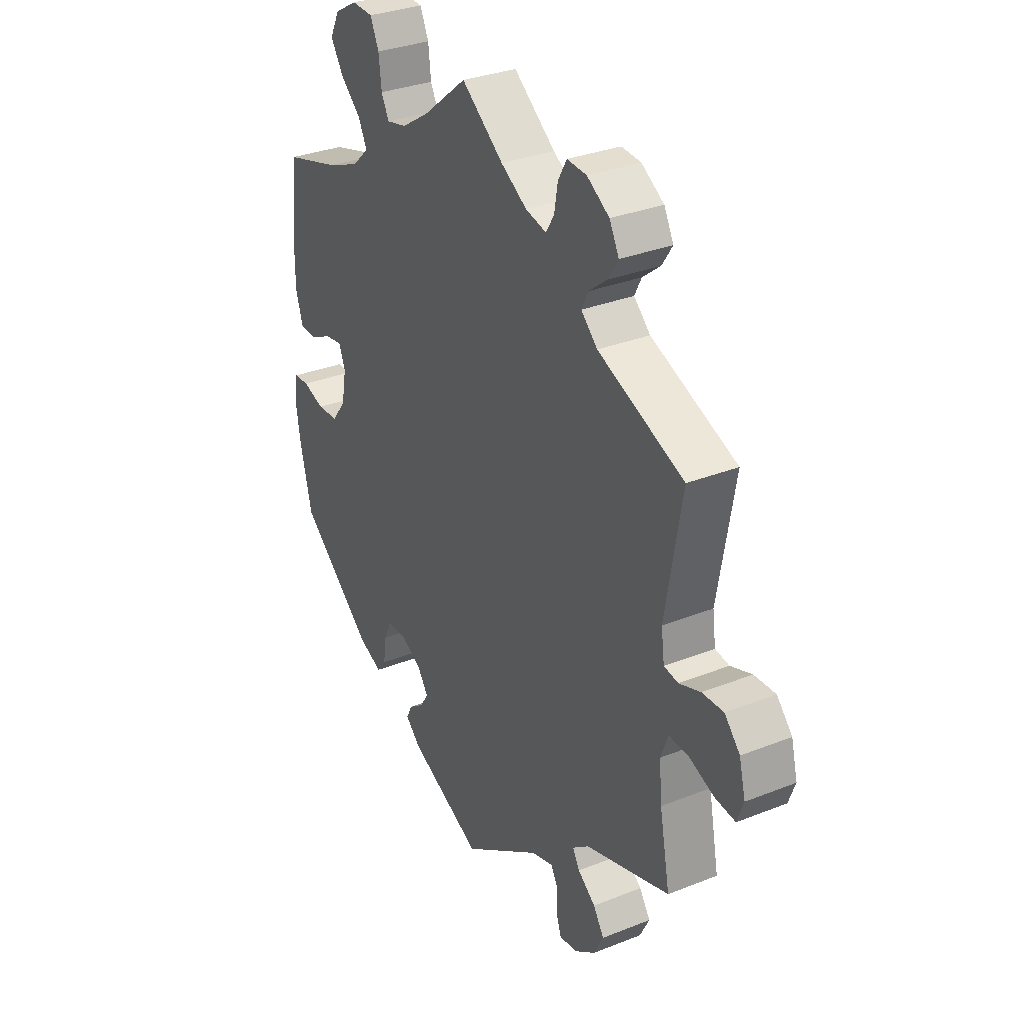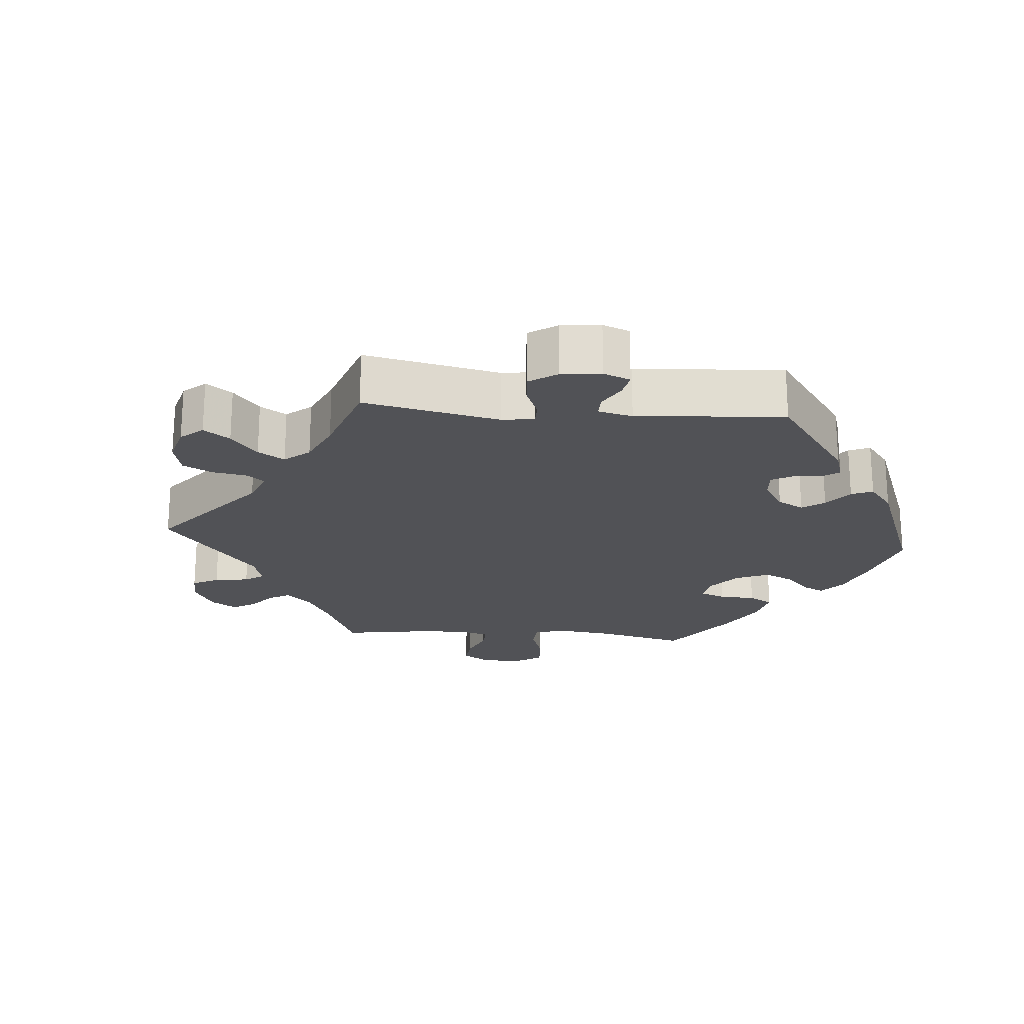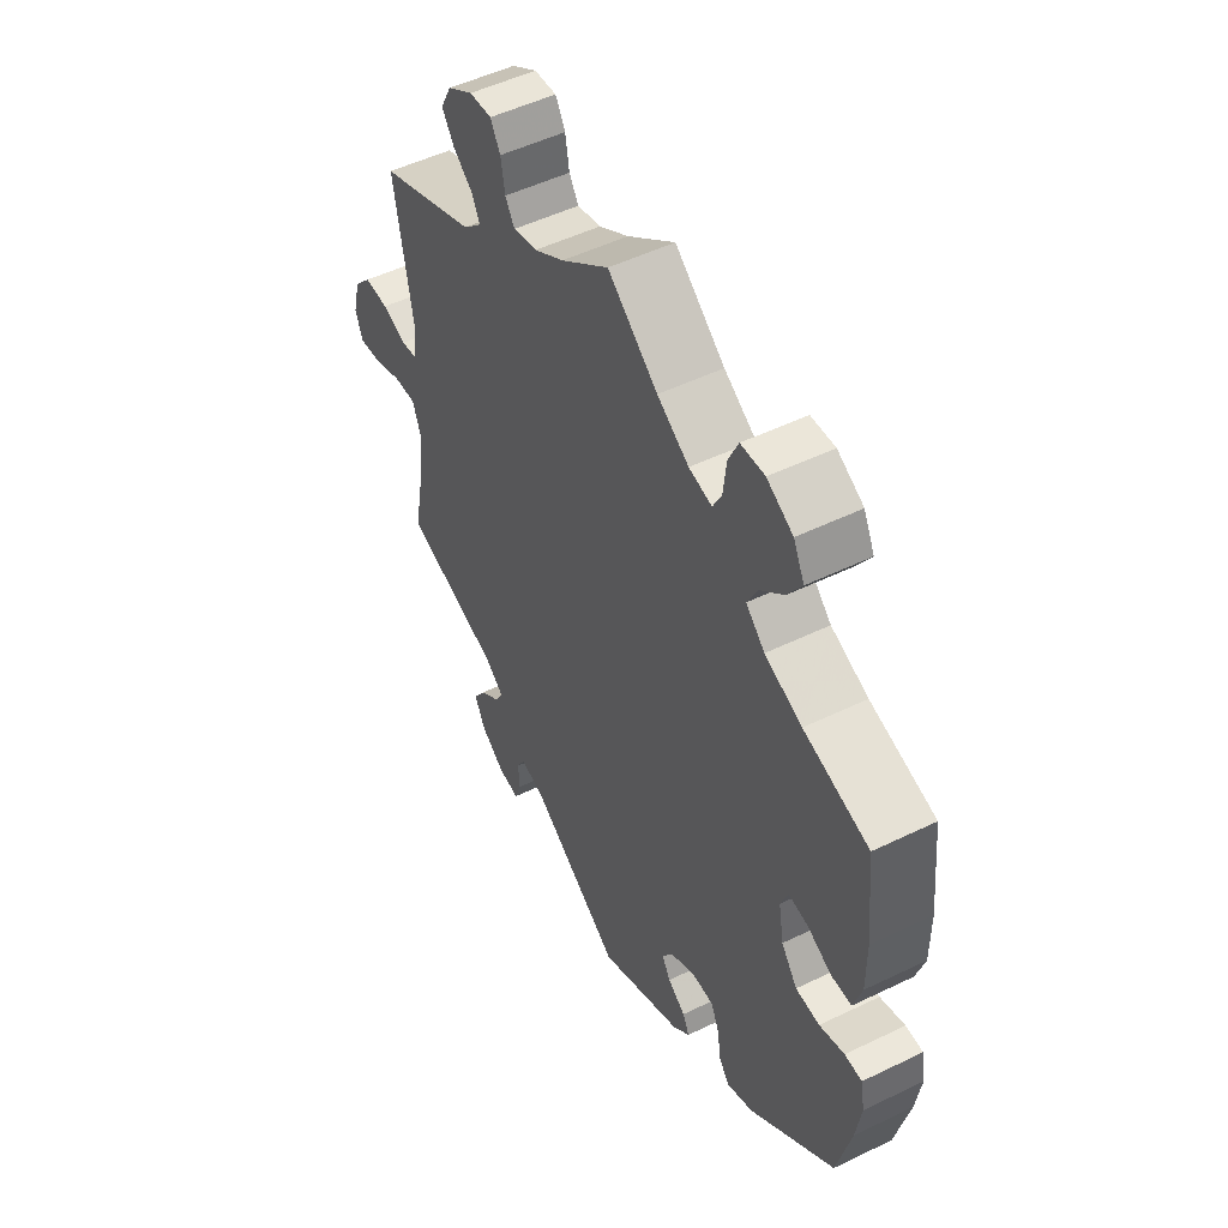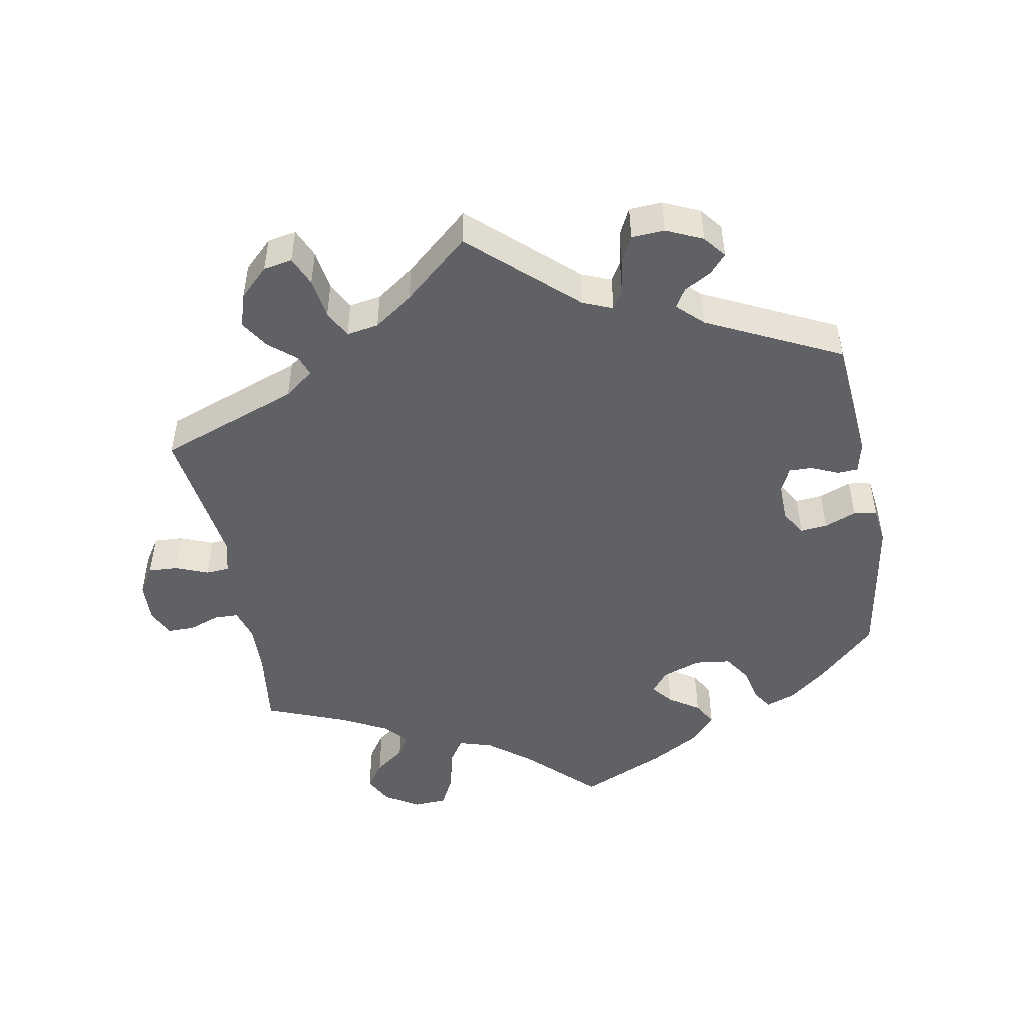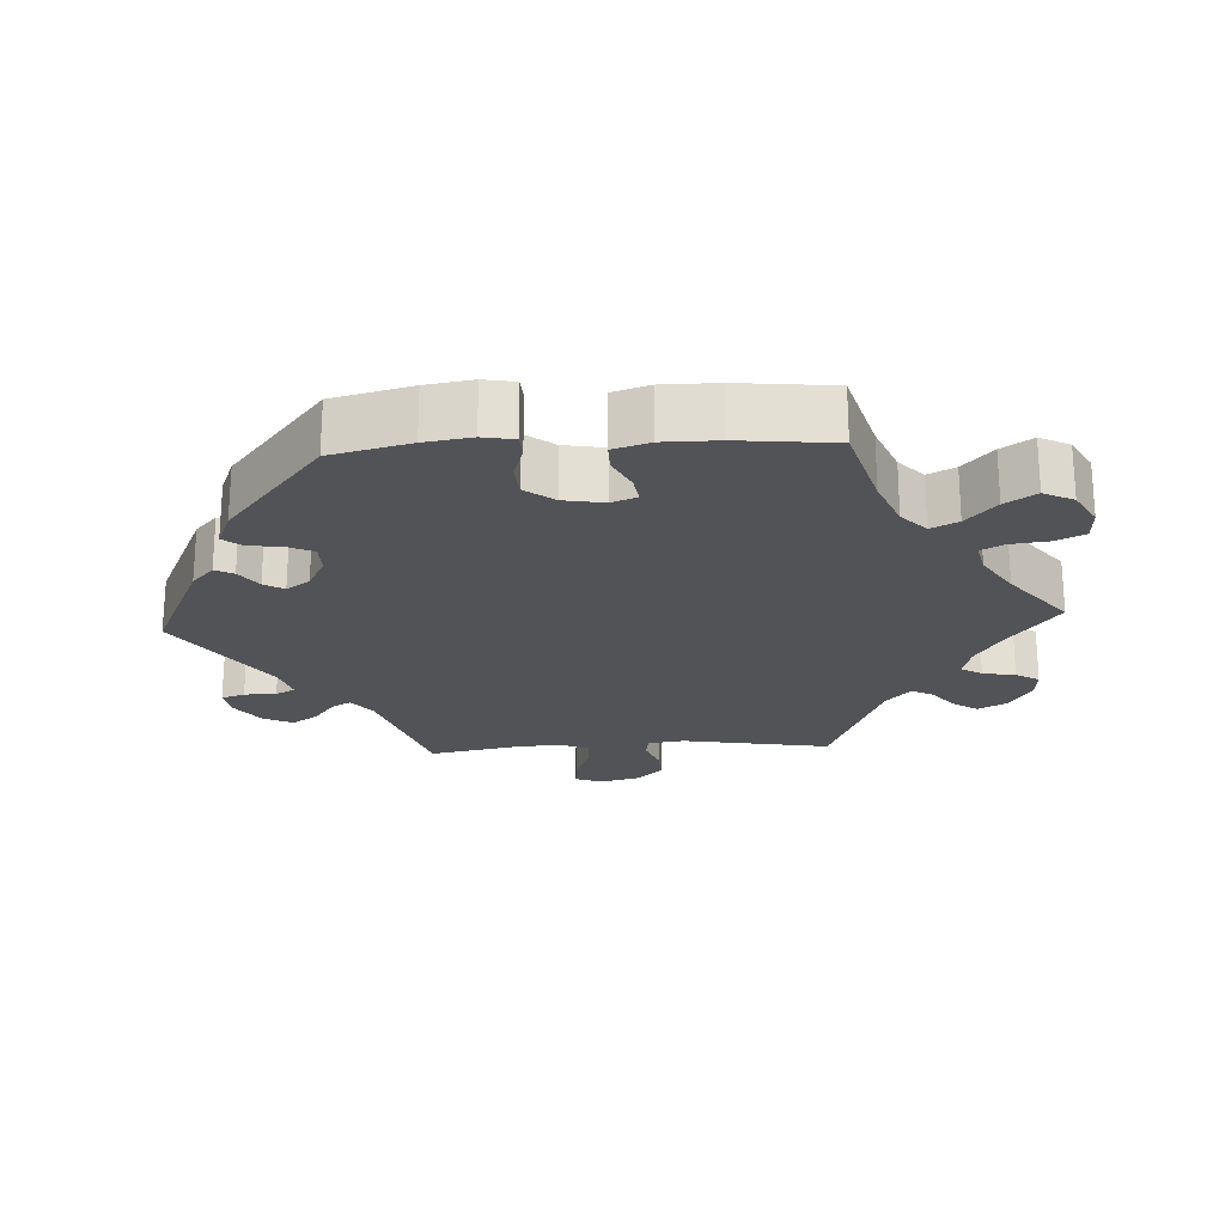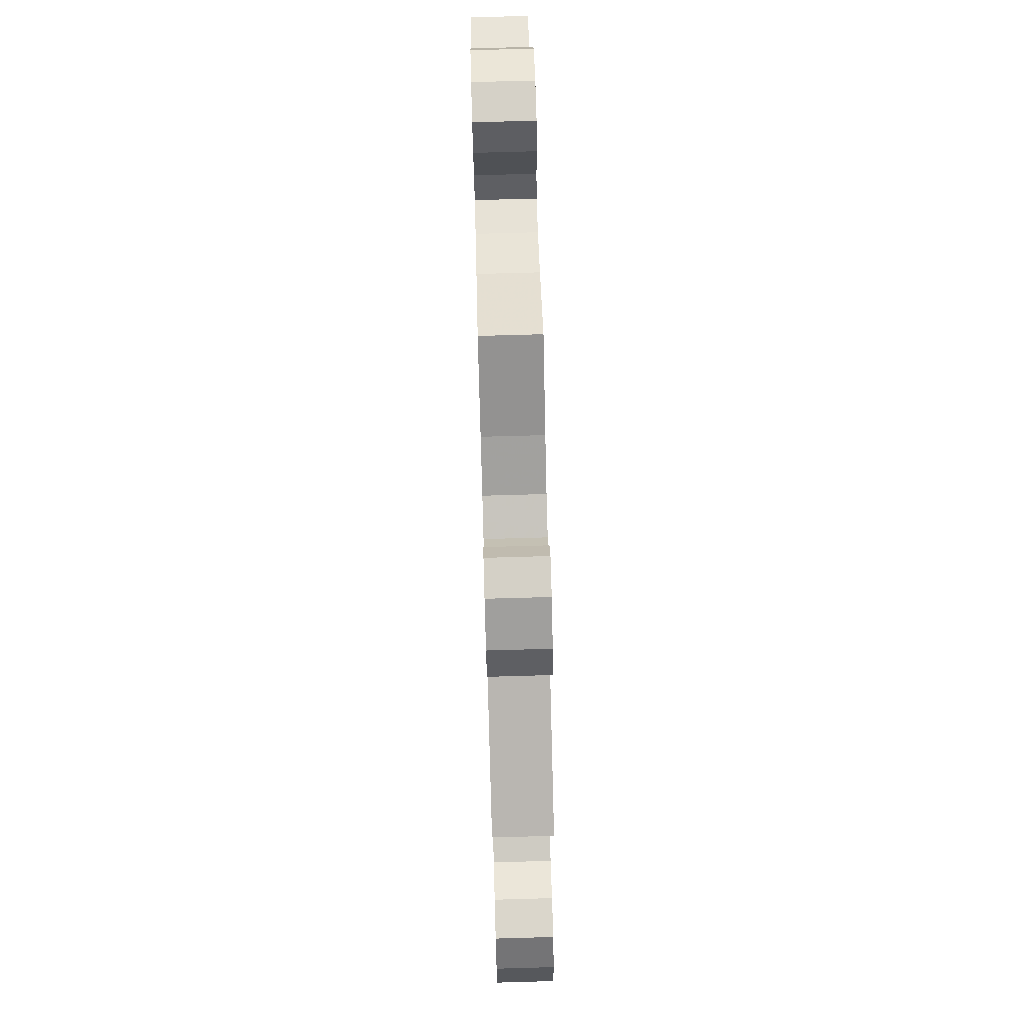
<metadata>
{"format":"obj","ext":"obj","renderer":"f3d","projection":"perspective","resolution":1024,"background":"white","views":[{"elev":31.8,"azim":60.7,"up":"+Z"},{"elev":-21.2,"azim":145.3,"up":"+Y"},{"elev":50.9,"azim":-117.9,"up":"+Z"},{"elev":-48.5,"azim":130.3,"up":"+Y"},{"elev":-22.3,"azim":-86.8,"up":"+Y"},{"elev":76.4,"azim":88.4,"up":"+Z"}]}
</metadata>
<code>
v -0.161 0.07 -0.503
v -0.194 0.07 -0.472
v -0.181 0.07 -0.446
v -0.147 0.07 -0.421
v -0.13 0.07 -0.393
v -0.153 0.07 -0.36
v -0.2 0.07 -0.335
v -0.242 0.07 -0.336
v -0.258 0.07 -0.371
v -0.265 0.07 -0.419
v -0.285 0.07 -0.445
v -0.336 0.07 -0.424
v -0.5 0.07 -0.289
v -0.527 0.07 -0.178
v -0.537 0.07 -0.112
v -0.529 0.07 -0.068
v -0.496 0.07 -0.066
v -0.448 0.07 -0.081
v -0.402 0.07 -0.078
v -0.371 0.07 -0.037
v -0.361 0.07 0.02
v -0.375 0.07 0.056
v -0.413 0.07 0.05
v -0.459 0.07 0.027
v -0.498 0.07 0.027
v -0.514 0.07 0.078
v -0.514 0.07 0.156
v -0.5 0.07 0.289
v -0.375 0.07 0.325
v -0.304 0.07 0.354
v -0.268 0.07 0.388
v -0.287 0.07 0.426
v -0.332 0.07 0.467
v -0.36 0.07 0.51
v -0.339 0.07 0.552
v -0.289 0.07 0.58
v -0.243 0.07 0.578
v -0.224 0.07 0.537
v -0.218 0.07 0.485
v -0.201 0.07 0.452
v -0.157 0.07 0.462
v -0.096 0.07 0.501
v 0 0.07 0.578
v 0.092 0.07 0.508
v 0.149 0.07 0.473
v 0.195 0.07 0.462
v 0.213 0.07 0.491
v 0.221 0.07 0.537
v 0.24 0.07 0.57
v 0.283 0.07 0.567
v 0.332 0.07 0.536
v 0.353 0.07 0.496
v 0.33 0.07 0.461
v 0.291 0.07 0.43
v 0.276 0.07 0.4
v 0.312 0.07 0.366
v 0.501 0.07 0.29
v 0.465 0.07 0.082
v 0.472 0.07 0.03
v 0.503 0.07 0.025
v 0.55 0.07 0.042
v 0.597 0.07 0.044
v 0.631 0.07 0.007
v 0.645 0.07 -0.048
v 0.631 0.07 -0.087
v 0.586 0.07 -0.082
v 0.532 0.07 -0.061
v 0.488 0.07 -0.059
v 0.472 0.07 -0.102
v 0.478 0.07 -0.17
v 0.501 0.07 -0.289
v 0.314 0.07 -0.349
v 0.278 0.07 -0.377
v 0.293 0.07 -0.404
v 0.332 0.07 -0.434
v 0.356 0.07 -0.47
v 0.335 0.07 -0.512
v 0.289 0.07 -0.545
v 0.249 0.07 -0.551
v 0.238 0.07 -0.518
v 0.238 0.07 -0.473
v 0.223 0.07 -0.446
v 0.175 0.07 -0.46
v 0.001 0.07 -0.578
v -0.161 0 -0.503
v -0.194 0 -0.472
v -0.181 0 -0.446
v -0.147 0 -0.421
v -0.13 0 -0.393
v -0.153 0 -0.36
v -0.2 0 -0.335
v -0.242 0 -0.336
v -0.258 0 -0.371
v -0.265 0 -0.419
v -0.285 0 -0.445
v -0.336 0 -0.424
v -0.5 0 -0.289
v -0.527 0 -0.178
v -0.537 0 -0.112
v -0.529 0 -0.068
v -0.496 0 -0.066
v -0.448 0 -0.081
v -0.402 0 -0.078
v -0.371 0 -0.037
v -0.361 0 0.02
v -0.375 0 0.056
v -0.413 0 0.05
v -0.459 0 0.027
v -0.498 0 0.027
v -0.514 0 0.078
v -0.514 0 0.156
v -0.5 0 0.289
v -0.375 0 0.325
v -0.304 0 0.354
v -0.268 0 0.388
v -0.287 0 0.426
v -0.332 0 0.467
v -0.36 0 0.51
v -0.339 0 0.552
v -0.289 0 0.58
v -0.243 0 0.578
v -0.224 0 0.537
v -0.218 0 0.485
v -0.201 0 0.452
v -0.157 0 0.462
v -0.096 0 0.501
v 0 0 0.578
v 0.092 0 0.508
v 0.149 0 0.473
v 0.195 0 0.462
v 0.213 0 0.491
v 0.221 0 0.537
v 0.24 0 0.57
v 0.283 0 0.567
v 0.332 0 0.536
v 0.353 0 0.496
v 0.33 0 0.461
v 0.291 0 0.43
v 0.276 0 0.4
v 0.312 0 0.366
v 0.501 0 0.29
v 0.465 0 0.082
v 0.472 0 0.03
v 0.503 0 0.025
v 0.55 0 0.042
v 0.597 0 0.044
v 0.631 0 0.007
v 0.645 0 -0.048
v 0.631 0 -0.087
v 0.586 0 -0.082
v 0.532 0 -0.061
v 0.488 0 -0.059
v 0.472 0 -0.102
v 0.478 0 -0.17
v 0.501 0 -0.289
v 0.314 0 -0.349
v 0.278 0 -0.377
v 0.293 0 -0.404
v 0.332 0 -0.434
v 0.356 0 -0.47
v 0.335 0 -0.512
v 0.289 0 -0.545
v 0.249 0 -0.551
v 0.238 0 -0.518
v 0.238 0 -0.473
v 0.223 0 -0.446
v 0.175 0 -0.46
v 0.001 0 -0.578
f 83 84 1 2
f 82 83 2 3
f 78 79 80 81
f 78 81 82
f 77 78 82
f 74 75 76 77
f 73 74 77 82
f 70 71 72
f 69 70 72 73
f 68 69 73 82
f 64 65 66 67
f 64 67 68
f 63 64 68
f 60 61 62 63
f 60 63 68
f 59 60 68 82
f 56 57 58
f 55 56 58 59
f 51 52 53 54
f 51 54 55
f 50 51 55
f 47 48 49 50
f 46 47 50 55
f 45 46 55 59
f 42 43 44
f 41 42 44 45
f 40 41 45 59
f 36 37 38 39
f 36 39 40
f 35 36 40
f 32 33 34 35
f 31 32 35 40
f 26 27 28 29
f 26 29 30
f 23 24 25 26
f 22 23 26 30
f 21 22 30 31
f 15 16 17 18
f 15 18 19
f 14 15 19
f 13 14 19
f 12 13 19 20
f 9 10 11 12
f 8 9 12 20
f 59 82 3 4
f 7 8 20 21
f 6 7 21 31
f 5 6 31 40
f 59 4 5
f 5 40 59
f 86 85 168 167
f 87 86 167 166
f 165 164 163 162
f 166 165 162
f 166 162 161
f 161 160 159 158
f 166 161 158 157
f 156 155 154
f 157 156 154 153
f 166 157 153 152
f 151 150 149 148
f 152 151 148
f 152 148 147
f 147 146 145 144
f 152 147 144
f 166 152 144 143
f 142 141 140
f 143 142 140 139
f 138 137 136 135
f 139 138 135
f 139 135 134
f 134 133 132 131
f 139 134 131 130
f 143 139 130 129
f 128 127 126
f 129 128 126 125
f 143 129 125 124
f 123 122 121 120
f 124 123 120
f 124 120 119
f 119 118 117 116
f 124 119 116 115
f 113 112 111 110
f 114 113 110
f 110 109 108 107
f 114 110 107 106
f 115 114 106 105
f 102 101 100 99
f 103 102 99
f 103 99 98
f 103 98 97
f 104 103 97 96
f 96 95 94 93
f 104 96 93 92
f 88 87 166 143
f 105 104 92 91
f 115 105 91 90
f 124 115 90 89
f 89 88 143
f 143 124 89
f 1 85 86 2
f 2 86 87 3
f 3 87 88 4
f 4 88 89 5
f 5 89 90 6
f 6 90 91 7
f 7 91 92 8
f 8 92 93 9
f 9 93 94 10
f 10 94 95 11
f 11 95 96 12
f 12 96 97 13
f 13 97 98 14
f 14 98 99 15
f 15 99 100 16
f 16 100 101 17
f 17 101 102 18
f 18 102 103 19
f 19 103 104 20
f 20 104 105 21
f 21 105 106 22
f 22 106 107 23
f 23 107 108 24
f 24 108 109 25
f 25 109 110 26
f 26 110 111 27
f 27 111 112 28
f 28 112 113 29
f 29 113 114 30
f 30 114 115 31
f 31 115 116 32
f 32 116 117 33
f 33 117 118 34
f 34 118 119 35
f 35 119 120 36
f 36 120 121 37
f 37 121 122 38
f 38 122 123 39
f 39 123 124 40
f 40 124 125 41
f 41 125 126 42
f 42 126 127 43
f 43 127 128 44
f 44 128 129 45
f 45 129 130 46
f 46 130 131 47
f 47 131 132 48
f 48 132 133 49
f 49 133 134 50
f 50 134 135 51
f 51 135 136 52
f 52 136 137 53
f 53 137 138 54
f 54 138 139 55
f 55 139 140 56
f 56 140 141 57
f 57 141 142 58
f 58 142 143 59
f 59 143 144 60
f 60 144 145 61
f 61 145 146 62
f 62 146 147 63
f 63 147 148 64
f 64 148 149 65
f 65 149 150 66
f 66 150 151 67
f 67 151 152 68
f 68 152 153 69
f 69 153 154 70
f 70 154 155 71
f 71 155 156 72
f 72 156 157 73
f 73 157 158 74
f 74 158 159 75
f 75 159 160 76
f 76 160 161 77
f 77 161 162 78
f 78 162 163 79
f 79 163 164 80
f 80 164 165 81
f 81 165 166 82
f 82 166 167 83
f 83 167 168 84
f 84 168 85 1

</code>
